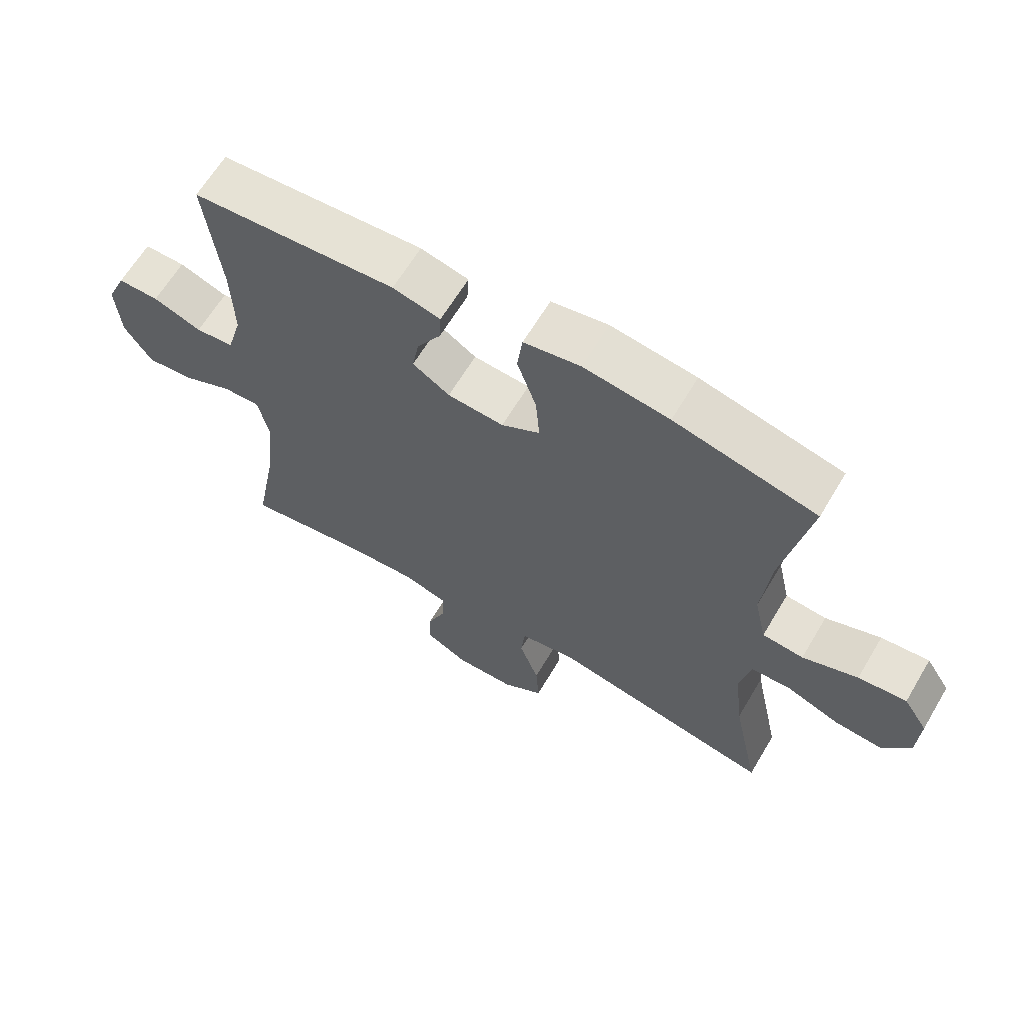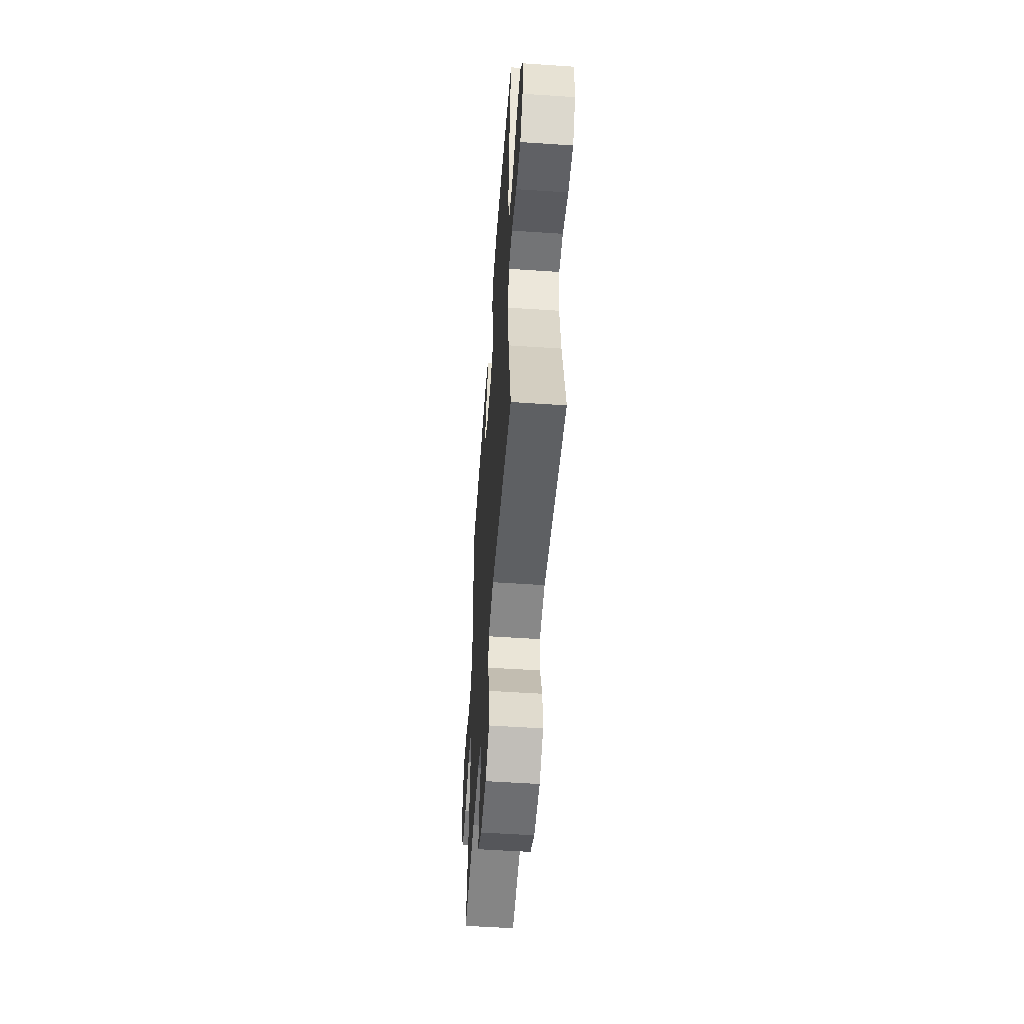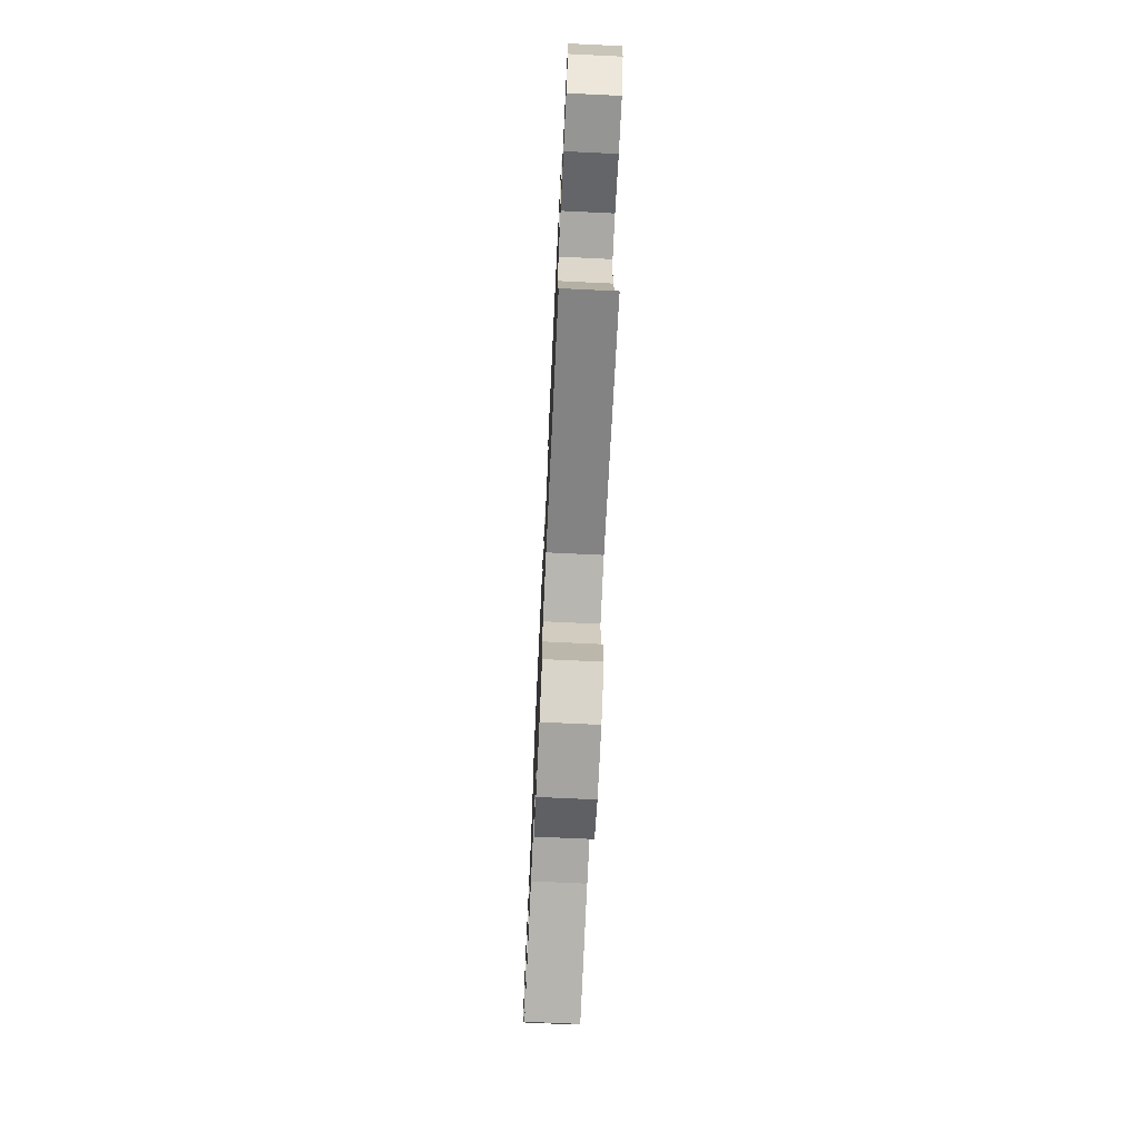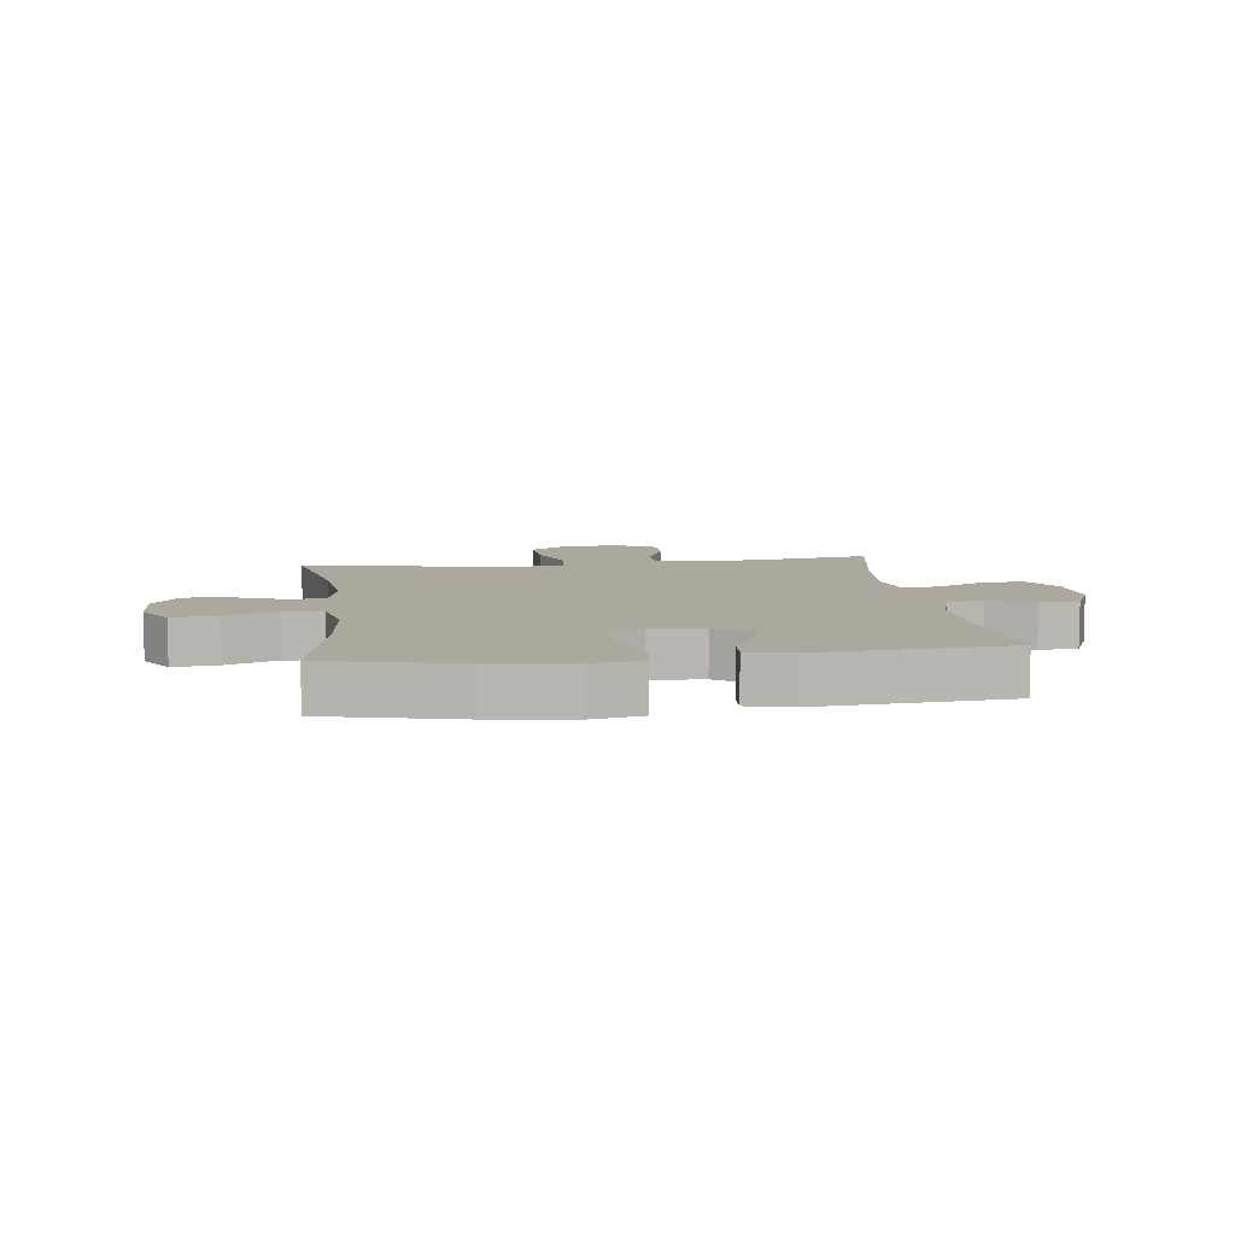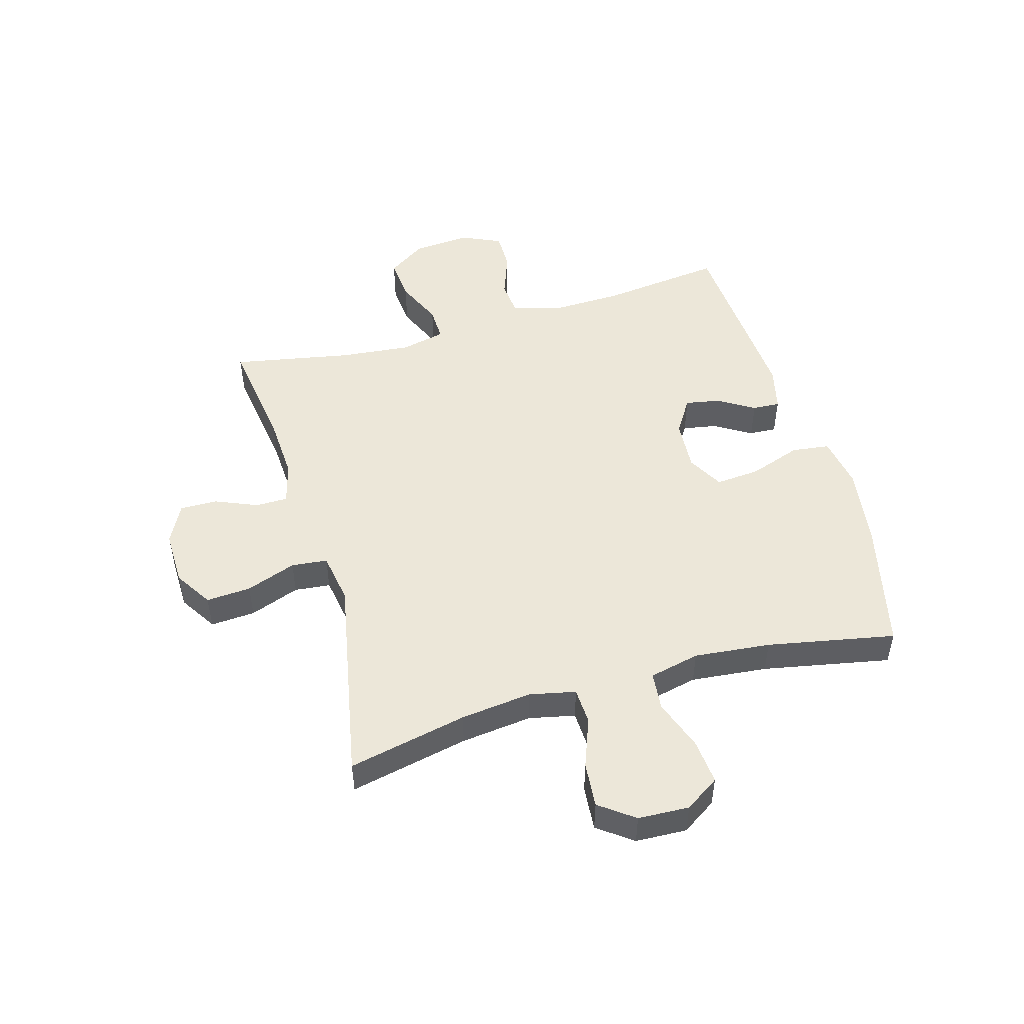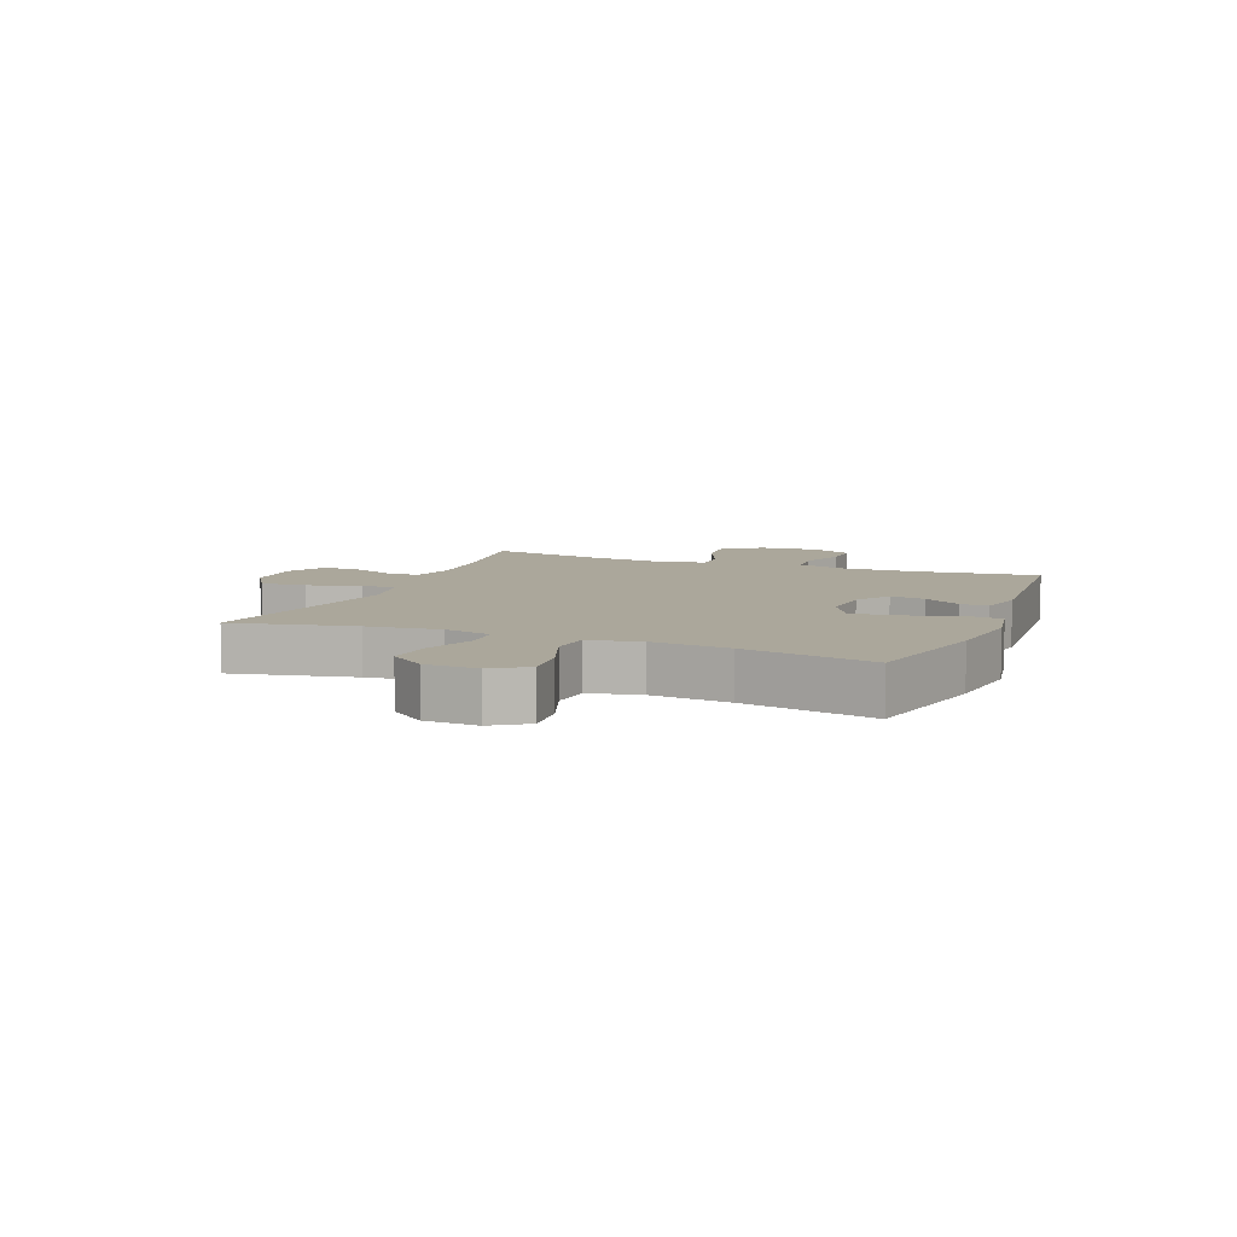
<metadata>
{"format":"obj","ext":"obj","renderer":"f3d","projection":"perspective","resolution":1024,"background":"white","views":[{"elev":63.9,"azim":-149.3,"up":"+Z"},{"elev":-53.4,"azim":-94.1,"up":"+Z"},{"elev":-72.2,"azim":-92.7,"up":"+Z"},{"elev":8.6,"azim":-7.4,"up":"+Y"},{"elev":50.2,"azim":-106.0,"up":"+Y"},{"elev":8.1,"azim":-68.5,"up":"+Y"}]}
</metadata>
<code>
o path686_path686.001
v 0.1632 0.0375 0.5376
v 0.08579 0.0375 0.519
v 0.08853 0.0375 0.4708
v 0.1273 0.0375 0.407
v 0.1382 0.0375 0.347
v 0.07824 0.0375 0.3085
v -0.01301 0.0375 0.3023
v -0.07527 0.0375 0.3373
v -0.06901 0.0375 0.4147
v -0.03786 0.0375 0.5051
v -0.04624 0.0375 0.5715
v -0.1382 0.0375 0.5874
v -0.2767 0.0375 0.5682
v -0.5069 0.0375 0.515
v -0.4634 0.0375 0.2916
v -0.45 0.0375 0.1576
v -0.4698 0.0375 0.0693
v -0.5367 0.0375 0.06283
v -0.6262 0.0375 0.09489
v -0.7046 0.0375 0.1023
v -0.7438 0.0375 0.04207
v -0.74 0.0375 -0.04759
v -0.695 0.0375 -0.1083
v -0.6158 0.0375 -0.1016
v -0.5289 0.0375 -0.06896
v -0.4655 0.0375 -0.07194
v -0.448 0.0375 -0.1529
v -0.4626 0.0375 -0.2778
v -0.5069 0.0375 -0.487
v -0.1447 0.0375 -0.4165
v -0.05519 0.0375 -0.4311
v -0.04866 0.0375 -0.4942
v -0.0804 0.0375 -0.5819
v -0.08543 0.0375 -0.6603
v -0.01967 0.0375 -0.7018
v 0.07736 0.0375 -0.7035
v 0.1452 0.0375 -0.6681
v 0.1437 0.0375 -0.6024
v 0.1129 0.0375 -0.5286
v 0.1131 0.0375 -0.4724
v 0.1864 0.0375 -0.4526
v 0.3014 0.0375 -0.4588
v 0.4948 0.0375 -0.487
v 0.4553 0.0375 -0.2784
v 0.4429 0.0375 -0.1549
v 0.4603 0.0375 -0.07686
v 0.5202 0.0375 -0.07853
v 0.6022 0.0375 -0.115
v 0.6774 0.0375 -0.1216
v 0.7218 0.0375 -0.05474
v 0.7292 0.0375 0.04471
v 0.6978 0.0375 0.1149
v 0.631 0.0375 0.1146
v 0.5523 0.0375 0.08593
v 0.4905 0.0375 0.09168
v 0.4662 0.0375 0.1753
v 0.4696 0.0375 0.3026
v 0.4948 0.0375 0.515
v 0.1632 -0.0375 0.5376
v 0.08579 -0.0375 0.519
v 0.08853 -0.0375 0.4708
v 0.1273 -0.0375 0.407
v 0.1382 -0.0375 0.347
v 0.07824 -0.0375 0.3085
v -0.01301 -0.0375 0.3023
v -0.07527 -0.0375 0.3373
v -0.06901 -0.0375 0.4147
v -0.03786 -0.0375 0.5051
v -0.04624 -0.0375 0.5715
v -0.1382 -0.0375 0.5874
v -0.2767 -0.0375 0.5682
v -0.5069 -0.0375 0.515
v -0.4634 -0.0375 0.2916
v -0.45 -0.0375 0.1576
v -0.4698 -0.0375 0.0693
v -0.5367 -0.0375 0.06283
v -0.6262 -0.0375 0.09489
v -0.7046 -0.0375 0.1023
v -0.7438 -0.0375 0.04207
v -0.74 -0.0375 -0.04759
v -0.695 -0.0375 -0.1083
v -0.6158 -0.0375 -0.1016
v -0.5289 -0.0375 -0.06896
v -0.4655 -0.0375 -0.07194
v -0.448 -0.0375 -0.1529
v -0.4626 -0.0375 -0.2778
v -0.5069 -0.0375 -0.487
v -0.1447 -0.0375 -0.4165
v -0.05519 -0.0375 -0.4311
v -0.04866 -0.0375 -0.4942
v -0.0804 -0.0375 -0.5819
v -0.08543 -0.0375 -0.6603
v -0.01967 -0.0375 -0.7018
v 0.07736 -0.0375 -0.7035
v 0.1452 -0.0375 -0.6681
v 0.1437 -0.0375 -0.6024
v 0.1129 -0.0375 -0.5286
v 0.1131 -0.0375 -0.4724
v 0.1864 -0.0375 -0.4526
v 0.3014 -0.0375 -0.4588
v 0.4948 -0.0375 -0.487
v 0.4553 -0.0375 -0.2784
v 0.4429 -0.0375 -0.1549
v 0.4603 -0.0375 -0.07686
v 0.5202 -0.0375 -0.07853
v 0.6022 -0.0375 -0.115
v 0.6774 -0.0375 -0.1216
v 0.7218 -0.0375 -0.05474
v 0.7292 -0.0375 0.04471
v 0.6978 -0.0375 0.1149
v 0.631 -0.0375 0.1146
v 0.5523 -0.0375 0.08593
v 0.4905 -0.0375 0.09168
v 0.4662 -0.0375 0.1753
v 0.4696 -0.0375 0.3026
v 0.4948 -0.0375 0.515
v 0.7218 0.0375 -0.05474
v 0.7292 0.0375 0.04471
v 0.6978 0.0375 0.1149
v 0.6978 0.0375 0.1149
v 0.6774 0.0375 -0.1216
v 0.6774 0.0375 -0.1216
v 0.631 0.0375 0.1146
v 0.6022 0.0375 -0.115
v 0.5523 0.0375 0.08593
v 0.5202 0.0375 -0.07853
v 0.4905 0.0375 0.09168
v 0.4905 0.0375 0.09168
v 0.4603 0.0375 -0.07686
v 0.4603 0.0375 -0.07686
v 0.4662 0.0375 0.1753
v 0.4696 0.0375 0.3026
v 0.4948 0.0375 0.515
v 0.4948 0.0375 0.515
v 0.4948 0.0375 -0.487
v 0.4948 0.0375 -0.487
v 0.4553 0.0375 -0.2784
v 0.4429 0.0375 -0.1549
v 0.3014 0.0375 -0.4588
v 0.1864 0.0375 -0.4526
v 0.1632 0.0375 0.5376
v 0.1131 0.0375 -0.4724
v 0.1131 0.0375 -0.4724
v 0.1273 0.0375 0.407
v 0.1382 0.0375 0.347
v 0.1382 0.0375 0.347
v 0.08579 0.0375 0.519
v 0.08579 0.0375 0.519
v 0.07736 0.0375 -0.7035
v 0.1452 0.0375 -0.6681
v 0.1452 0.0375 -0.6681
v 0.1437 0.0375 -0.6024
v 0.1129 0.0375 -0.5286
v 0.07824 0.0375 0.3085
v 0.08853 0.0375 0.4708
v -0.01301 0.0375 0.3023
v -0.01967 0.0375 -0.7018
v -0.07527 0.0375 0.3373
v -0.07527 0.0375 0.3373
v -0.08543 0.0375 -0.6603
v -0.08543 0.0375 -0.6603
v -0.06901 0.0375 0.4147
v -0.03786 0.0375 0.5051
v -0.04624 0.0375 0.5715
v -0.04624 0.0375 0.5715
v -0.1382 0.0375 0.5874
v -0.0804 0.0375 -0.5819
v -0.04866 0.0375 -0.4942
v -0.05519 0.0375 -0.4311
v -0.05519 0.0375 -0.4311
v -0.1447 0.0375 -0.4165
v -0.2767 0.0375 0.5682
v -0.5069 0.0375 -0.487
v -0.5069 0.0375 -0.487
v -0.448 0.0375 -0.1529
v -0.4626 0.0375 -0.2778
v -0.4655 0.0375 -0.07194
v -0.4655 0.0375 -0.07194
v -0.45 0.0375 0.1576
v -0.4698 0.0375 0.0693
v -0.4698 0.0375 0.0693
v -0.4634 0.0375 0.2916
v -0.5289 0.0375 -0.06896
v -0.5367 0.0375 0.06283
v -0.5069 0.0375 0.515
v -0.5069 0.0375 0.515
v -0.6158 0.0375 -0.1016
v -0.6262 0.0375 0.09489
v -0.695 0.0375 -0.1083
v -0.7046 0.0375 0.1023
v -0.7046 0.0375 0.1023
v -0.74 0.0375 -0.04759
v -0.7438 0.0375 0.04207
v 0.7218 -0.0375 -0.05474
v 0.7292 -0.0375 0.04471
v 0.6978 -0.0375 0.1149
v 0.6978 -0.0375 0.1149
v 0.6774 -0.0375 -0.1216
v 0.6774 -0.0375 -0.1216
v 0.631 -0.0375 0.1146
v 0.6022 -0.0375 -0.115
v 0.5523 -0.0375 0.08593
v 0.5202 -0.0375 -0.07853
v 0.4905 -0.0375 0.09168
v 0.4905 -0.0375 0.09168
v 0.4603 -0.0375 -0.07686
v 0.4603 -0.0375 -0.07686
v 0.4662 -0.0375 0.1753
v 0.4696 -0.0375 0.3026
v 0.4948 -0.0375 0.515
v 0.4948 -0.0375 0.515
v 0.4948 -0.0375 -0.487
v 0.4948 -0.0375 -0.487
v 0.4553 -0.0375 -0.2784
v 0.4429 -0.0375 -0.1549
v 0.3014 -0.0375 -0.4588
v 0.1864 -0.0375 -0.4526
v 0.1632 -0.0375 0.5376
v 0.1131 -0.0375 -0.4724
v 0.1131 -0.0375 -0.4724
v 0.1273 -0.0375 0.407
v 0.1382 -0.0375 0.347
v 0.1382 -0.0375 0.347
v 0.08579 -0.0375 0.519
v 0.08579 -0.0375 0.519
v 0.07736 -0.0375 -0.7035
v 0.1452 -0.0375 -0.6681
v 0.1452 -0.0375 -0.6681
v 0.1437 -0.0375 -0.6024
v 0.1129 -0.0375 -0.5286
v 0.07824 -0.0375 0.3085
v 0.08853 -0.0375 0.4708
v -0.01301 -0.0375 0.3023
v -0.01967 -0.0375 -0.7018
v -0.07527 -0.0375 0.3373
v -0.07527 -0.0375 0.3373
v -0.08543 -0.0375 -0.6603
v -0.08543 -0.0375 -0.6603
v -0.06901 -0.0375 0.4147
v -0.03786 -0.0375 0.5051
v -0.04624 -0.0375 0.5715
v -0.04624 -0.0375 0.5715
v -0.1382 -0.0375 0.5874
v -0.0804 -0.0375 -0.5819
v -0.04866 -0.0375 -0.4942
v -0.05519 -0.0375 -0.4311
v -0.05519 -0.0375 -0.4311
v -0.1447 -0.0375 -0.4165
v -0.2767 -0.0375 0.5682
v -0.5069 -0.0375 -0.487
v -0.5069 -0.0375 -0.487
v -0.448 -0.0375 -0.1529
v -0.4626 -0.0375 -0.2778
v -0.4655 -0.0375 -0.07194
v -0.4655 -0.0375 -0.07194
v -0.45 -0.0375 0.1576
v -0.4698 -0.0375 0.0693
v -0.4698 -0.0375 0.0693
v -0.4634 -0.0375 0.2916
v -0.5289 -0.0375 -0.06896
v -0.5367 -0.0375 0.06283
v -0.5069 -0.0375 0.515
v -0.5069 -0.0375 0.515
v -0.6158 -0.0375 -0.1016
v -0.6262 -0.0375 0.09489
v -0.695 -0.0375 -0.1083
v -0.7046 -0.0375 0.1023
v -0.7046 -0.0375 0.1023
v -0.74 -0.0375 -0.04759
v -0.7438 -0.0375 0.04207
f 259 235 249
f 195 202 194
f 244 230 245
f 252 248 233
f 209 222 208
f 261 260 257
f 270 269 265
f 235 239 249
f 265 264 261
f 248 253 250
f 226 230 234
f 243 240 241
f 237 234 244
f 214 216 212
f 233 246 231
f 227 229 226
f 254 252 233
f 222 209 221
f 232 218 224
f 208 206 204
f 257 254 233
f 256 233 235
f 221 209 218
f 201 202 203
f 249 239 243
f 216 214 217
f 230 226 229
f 194 202 201
f 262 259 249
f 204 203 202
f 260 261 264
f 219 245 230
f 194 201 198
f 203 204 206
f 267 270 265
f 231 215 206
f 243 239 240
f 221 218 232
f 218 209 210
f 234 230 244
f 256 235 259
f 231 208 222
f 253 248 252
f 245 219 246
f 202 195 200
f 257 233 256
f 246 215 231
f 265 269 264
f 248 246 233
f 254 257 260
f 266 264 269
f 219 217 246
f 215 217 214
f 206 208 231
f 217 215 246
f 200 195 196
f 50 51 109 108
f 51 120 197 109
f 122 50 108 199
f 52 53 111 110
f 48 49 107 106
f 53 54 112 111
f 47 48 106 105
f 54 128 205 112
f 130 47 105 207
f 55 56 114 113
f 57 134 211 115
f 136 44 102 213
f 56 57 115 114
f 45 46 104 103
f 44 45 103 102
f 42 43 101 100
f 41 42 100 99
f 58 1 59 116
f 143 41 99 220
f 4 146 223 62
f 1 148 225 59
f 36 151 228 94
f 37 38 96 95
f 38 39 97 96
f 5 6 64 63
f 3 4 62 61
f 2 3 61 60
f 39 40 98 97
f 6 7 65 64
f 35 36 94 93
f 7 159 236 65
f 161 35 93 238
f 9 10 68 67
f 10 165 242 68
f 11 12 70 69
f 33 34 92 91
f 32 33 91 90
f 170 32 90 247
f 30 31 89 88
f 8 9 67 66
f 12 13 71 70
f 174 30 88 251
f 27 28 86 85
f 178 27 85 255
f 16 181 258 74
f 15 16 74 73
f 25 26 84 83
f 17 18 76 75
f 186 15 73 263
f 13 14 72 71
f 28 29 87 86
f 24 25 83 82
f 18 19 77 76
f 23 24 82 81
f 19 191 268 77
f 22 23 81 80
f 21 22 80 79
f 20 21 79 78
f 182 172 158
f 118 117 125
f 167 168 153
f 175 156 171
f 132 131 145
f 184 180 183
f 193 188 192
f 158 172 162
f 188 184 187
f 171 173 176
f 149 157 153
f 166 164 163
f 160 167 157
f 137 135 139
f 156 154 169
f 150 149 152
f 177 156 175
f 145 144 132
f 155 147 141
f 131 127 129
f 180 156 177
f 179 158 156
f 144 141 132
f 124 126 125
f 172 166 162
f 139 140 137
f 153 152 149
f 117 124 125
f 185 172 182
f 127 125 126
f 183 187 184
f 142 153 168
f 117 121 124
f 126 129 127
f 190 188 193
f 154 129 138
f 166 163 162
f 144 155 141
f 141 133 132
f 157 167 153
f 179 182 158
f 154 145 131
f 176 175 171
f 168 169 142
f 125 123 118
f 180 179 156
f 169 154 138
f 188 187 192
f 171 156 169
f 177 183 180
f 189 192 187
f 142 169 140
f 138 137 140
f 129 154 131
f 140 169 138
f 123 119 118

</code>
